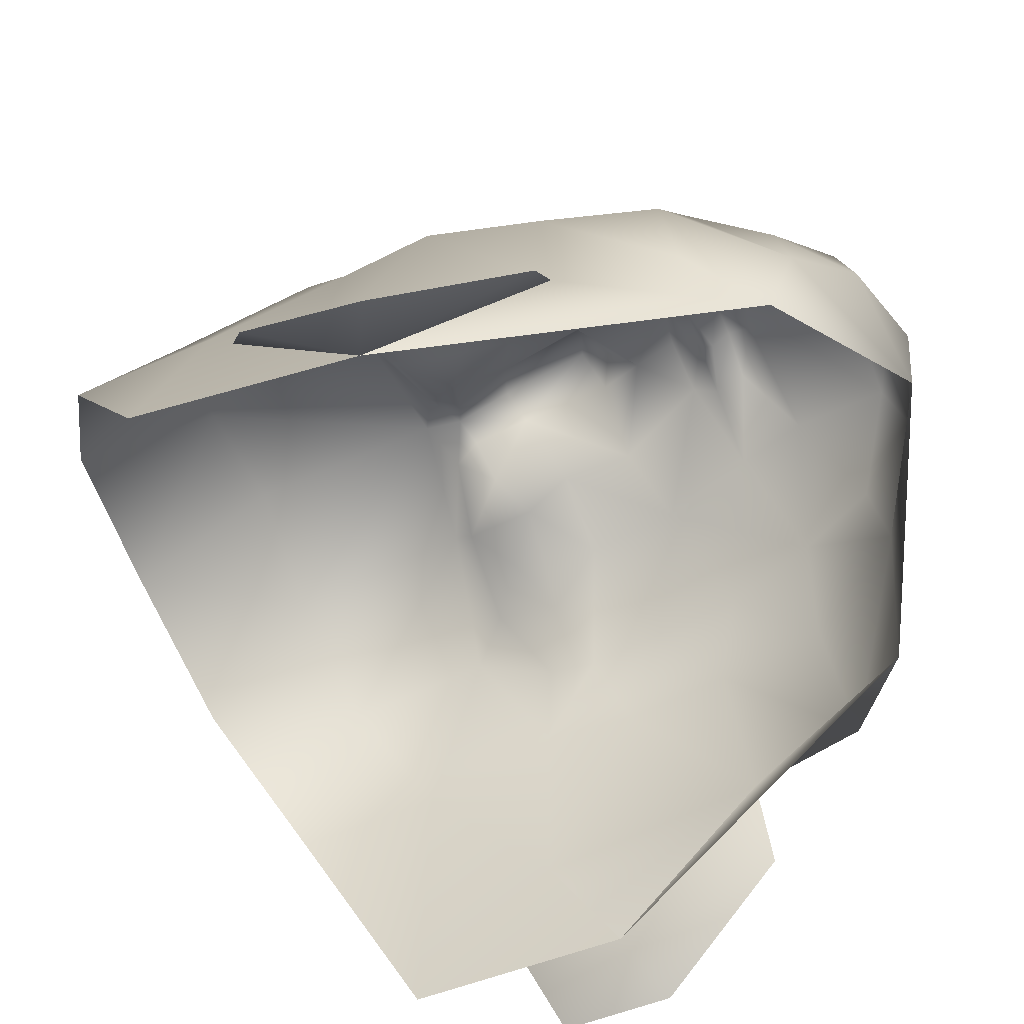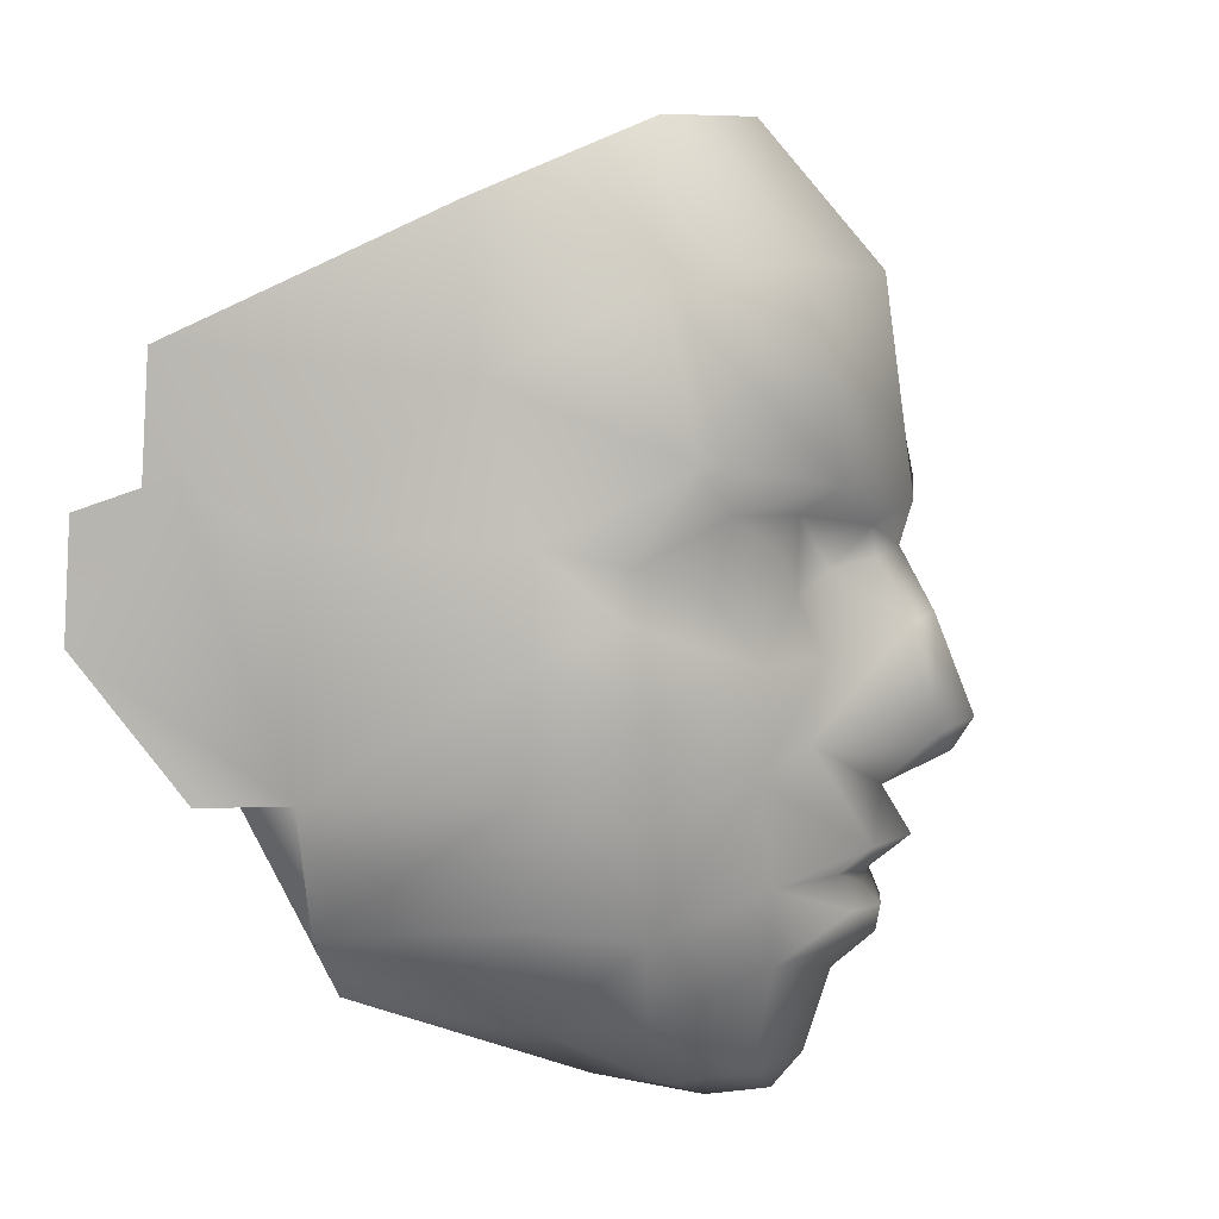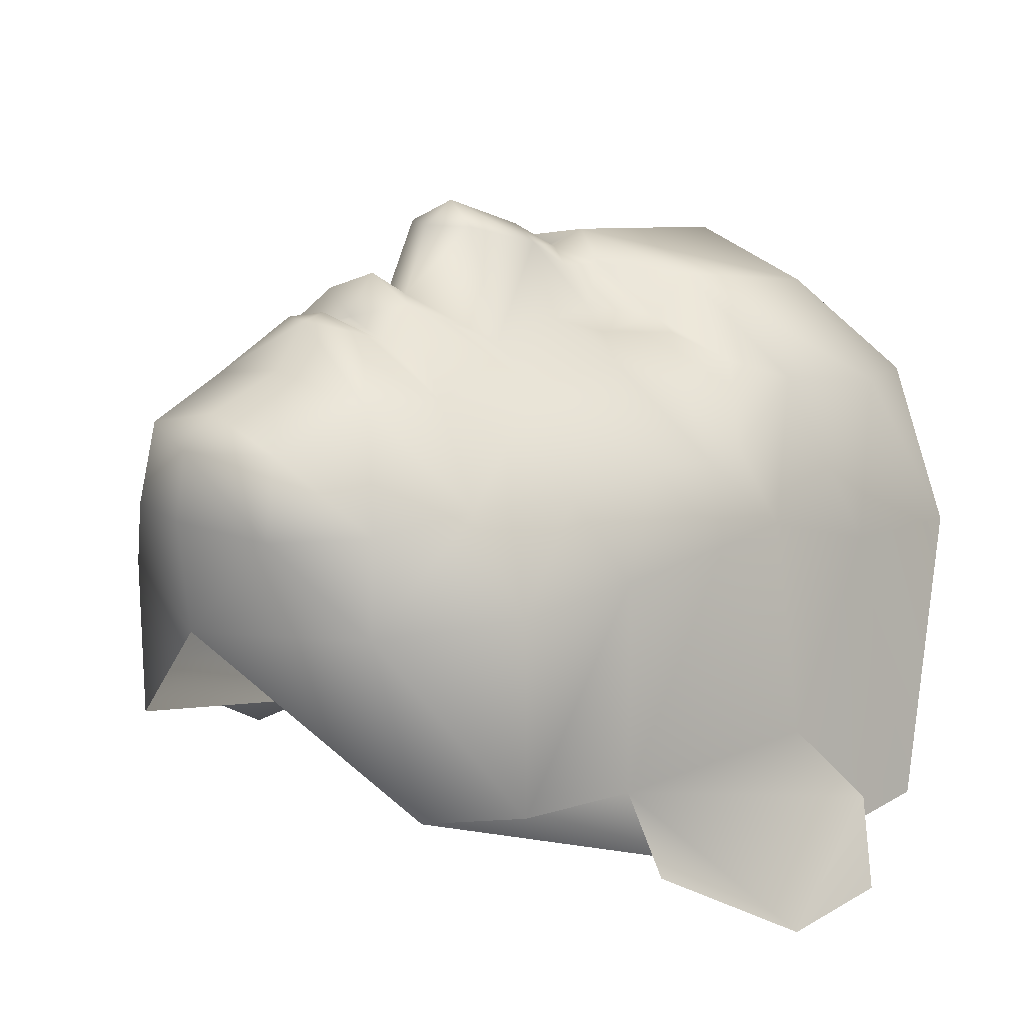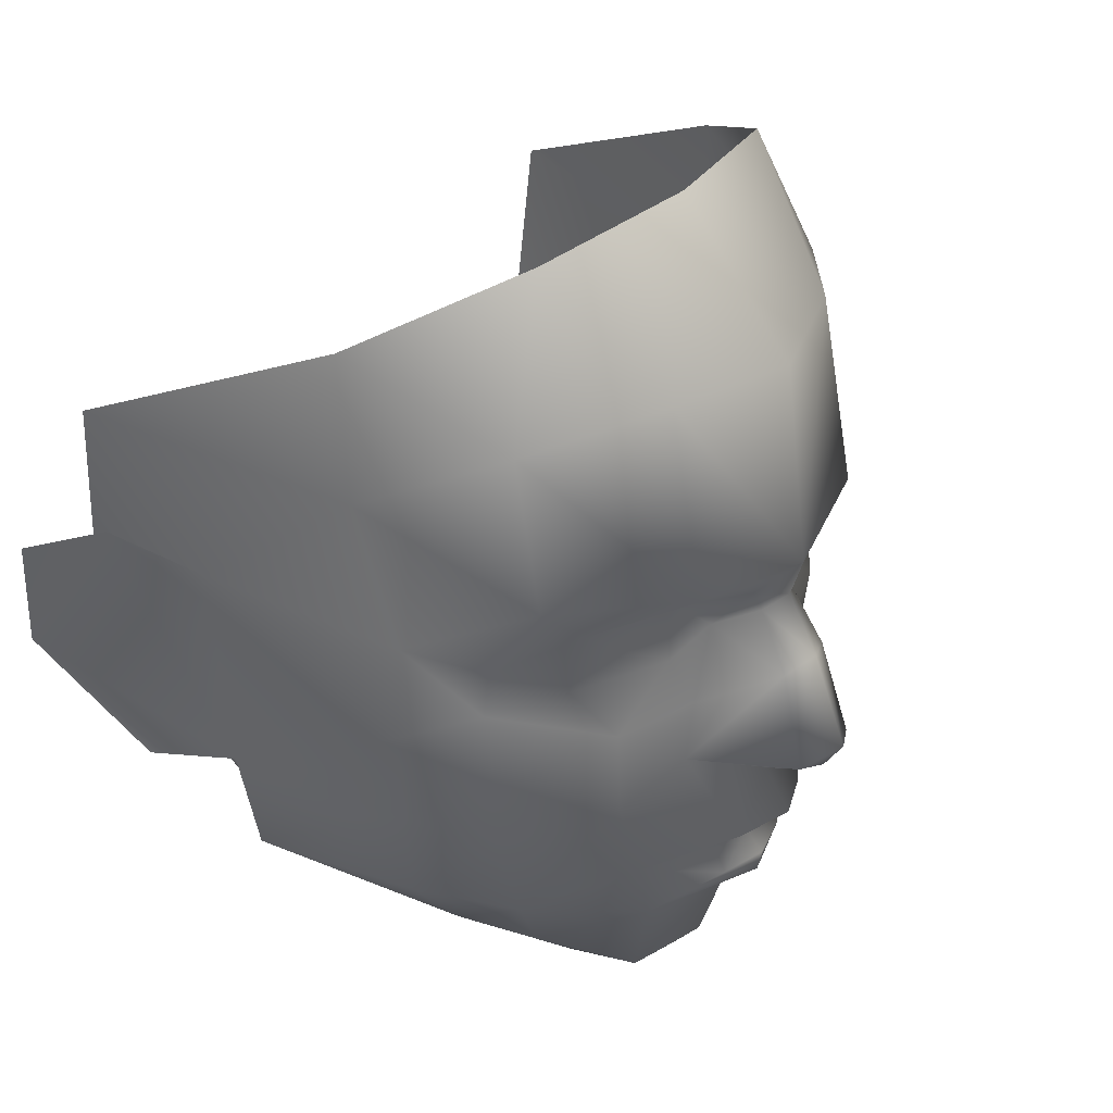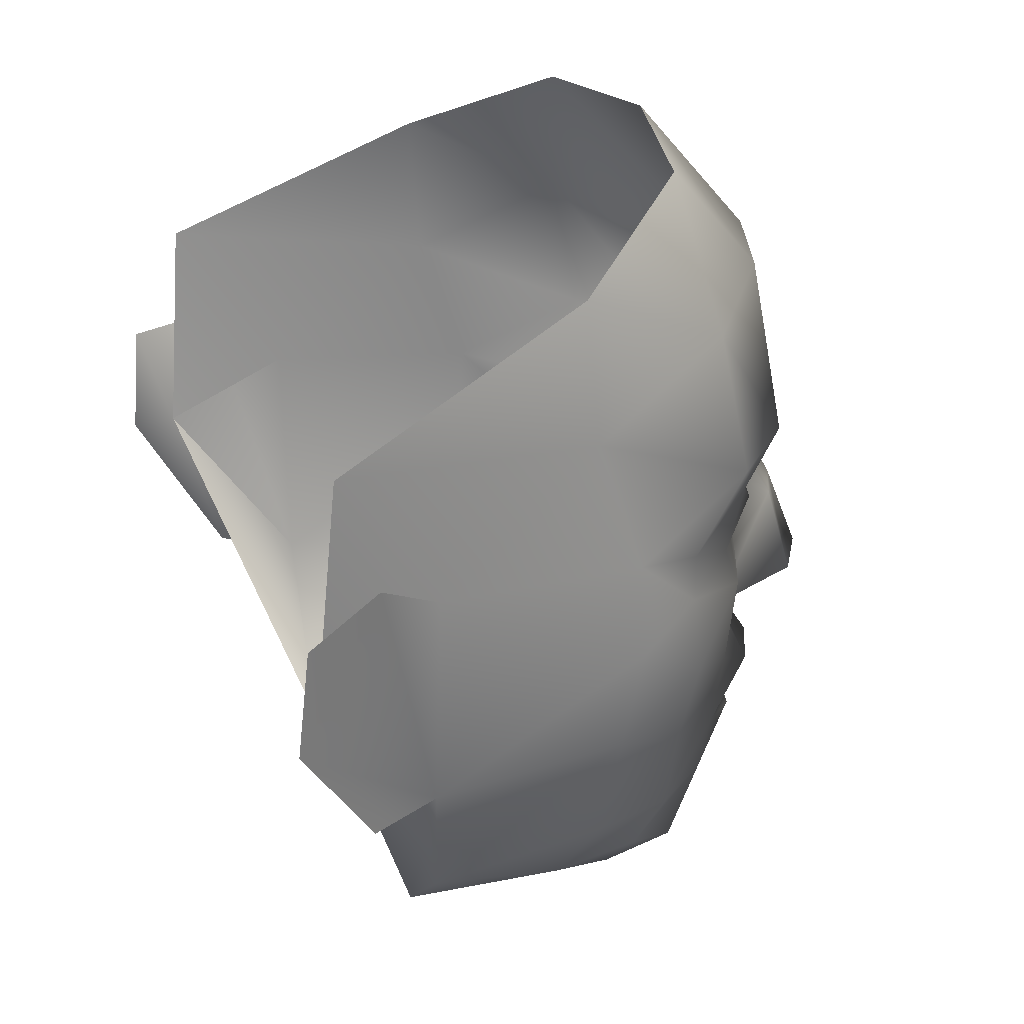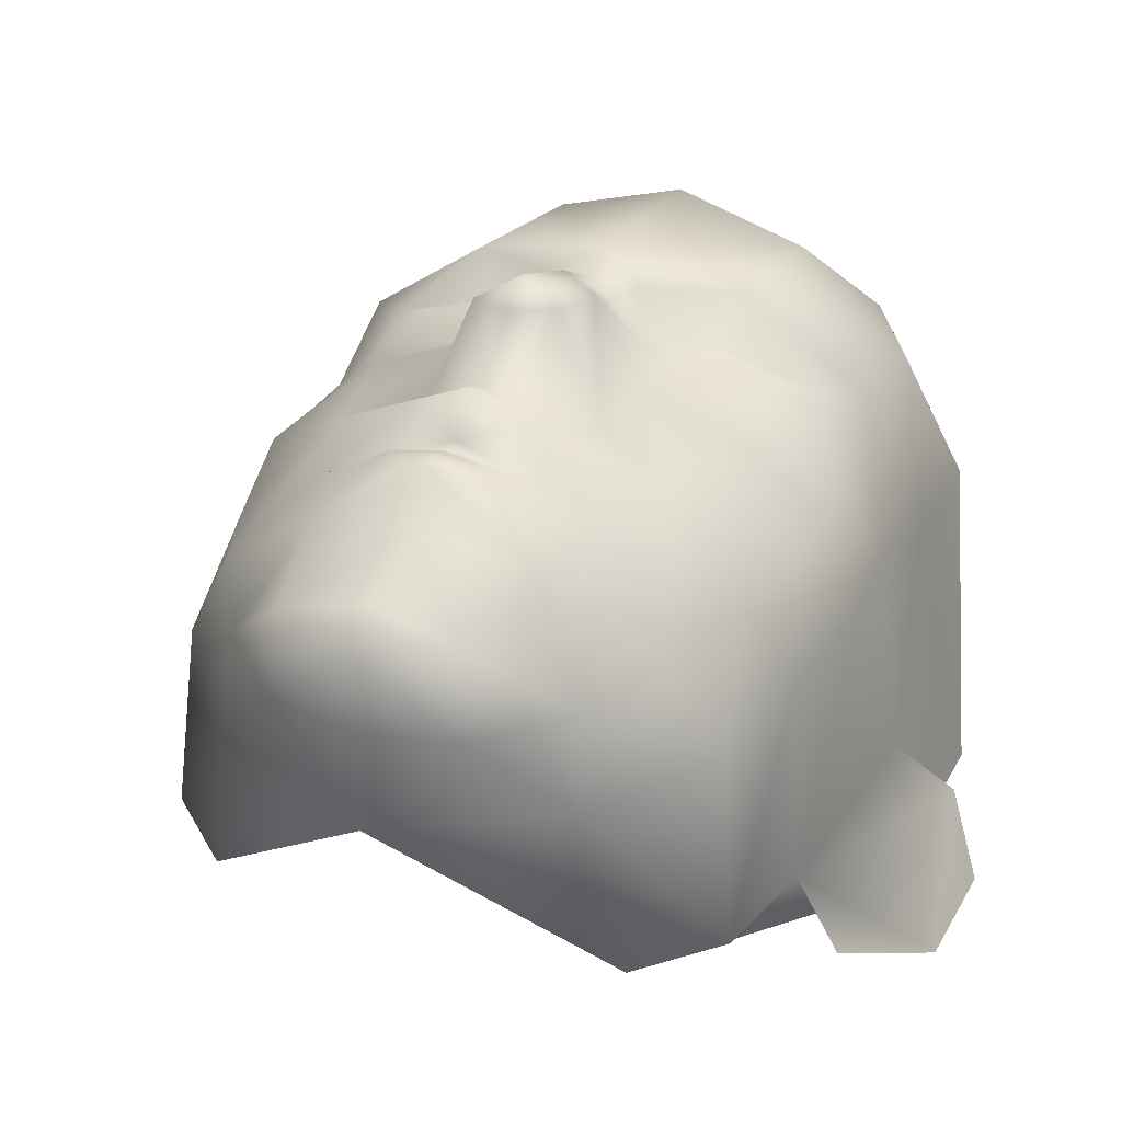
<metadata>
{"format":"obj","ext":"obj","renderer":"f3d","projection":"perspective","resolution":1024,"background":"white","views":[{"elev":-63.0,"azim":-69.0,"up":"+Z"},{"elev":3.8,"azim":-71.0,"up":"+Y"},{"elev":17.5,"azim":43.5,"up":"+Z"},{"elev":33.5,"azim":-54.1,"up":"+Y"},{"elev":26.0,"azim":-108.7,"up":"+Y"},{"elev":31.8,"azim":22.8,"up":"+Z"}]}
</metadata>
<code>
g mesh00
v 5.452 -1.3 6.368
v 5.814 -1.647 2.437
v 5.994 1.152 6.638
v 6.287 0.8486 2.332
v 0 -2.675 10.62
v -1.79 -4.365 9.573
v 0 -4.339 10.08
v 3.542 -3.573 6.059
v -3.542 -3.573 6.059
v -5.452 -1.3 6.368
v -5.814 -1.647 2.437
v 4.278 -2.995 2.283
v 7.165 4.38 -0.3346
v 4.386 -1.596 8.384
v 5.095 0.4637 8.326
v 3.371 1.265 10.16
v 0 0.8849 11.59
v 0 -0.03462 12.18
v 1.142 -0.1579 11.72
v -3.369 -3.31 8.037
v -2.193 -2.318 10.12
v 0 1.579 12.93
v -0.8547 1.958 12.87
v -1.142 -0.1579 11.72
v -1.751 1.79 10.68
v -3.371 1.265 10.16
v 3.369 -3.31 8.037
v 1.899 -4.729 7.935
v 0 -5.097 5.772
v 0 -5.341 8.103
v 0 -1.923 11.49
v -1.04 -1.393 11.33
v 0 -1.415 11.59
v 0 -0.9834 11.18
v -1.082 -0.7217 11.02
v -2.643 -0.8066 10.2
v -4.386 -1.596 8.384
v 0 -0.673 11.38
v 1.082 -0.7217 11.02
v 2.643 -0.7769 10.14
v 1.04 -1.393 11.33
v 2.193 -2.289 10.15
v -4.278 -2.995 2.283
v -1.899 -4.729 7.935
v 0 -5.101 9.436
v 1.79 -4.365 9.573
v 1.751 1.79 10.68
v 0.8547 1.958 12.95
v -7.165 4.38 -0.3346
v -6.287 0.8486 2.332
v -5.994 1.152 6.638
v -5.095 0.4637 8.326
f 1 2 3
f 2 4 3
f 5 6 7
f 2 1 8
f 9 10 11
f 12 13 4
f 14 15 16
f 17 18 19
f 20 6 21
f 17 22 23
f 24 25 26
f 3 15 1
f 1 15 14
f 1 14 8
f 8 14 27
f 8 27 28
f 4 2 12
f 12 2 8
f 12 8 29
f 29 8 28
f 29 28 30
f 6 5 21
f 21 5 31
f 21 31 32
f 32 31 33
f 32 33 34
f 34 35 32
f 32 35 36
f 32 36 21
f 21 36 37
f 21 37 20
f 23 25 17
f 17 25 24
f 17 24 18
f 18 24 38
f 18 38 19
f 19 38 39
f 19 39 40
f 40 39 41
f 40 41 42
f 11 43 9
f 9 43 29
f 9 29 44
f 44 29 30
f 44 30 45
f 45 30 28
f 45 28 46
f 46 28 27
f 46 27 42
f 42 27 14
f 42 14 40
f 40 14 16
f 40 16 19
f 19 16 47
f 19 47 17
f 17 47 48
f 17 48 22
f 49 43 50
f 50 43 11
f 50 11 51
f 51 11 10
f 51 10 52
f 52 10 37
f 52 37 26
f 26 37 36
f 26 36 24
f 24 36 35
f 24 35 38
f 38 35 34
f 38 34 39
f 39 34 33
f 39 33 41
f 41 33 31
f 41 31 42
f 42 31 5
f 42 5 46
f 46 5 7
f 46 7 45
f 45 7 6
f 45 6 44
f 44 6 20
f 44 20 9
f 9 20 37
f 9 37 10
v 7.826 6.798 0.8131
v 7.165 4.38 -0.3346
v 6.757 5.775 2.331
v 0.8547 1.958 12.95
v 0.72 3.993 12.32
v 0 2.236 13.37
v 6.269 8.496 5.897
v 7.392 9.099 0.06569
v 6.194 11.65 5.616
v 6.228 5.547 6.898
v 5.453 5.174 8.457
v 5.557 4.121 8.417
v 3.646 3.359 10.29
v 5.501 2.425 8.635
v -6.43 3.547 6.946
v -6.757 5.775 2.331
v -6.287 0.8486 2.332
v 4.391 4.601 9.618
v 4.426 6.084 9.989
v 3.43 5.372 10.57
v 7.826 6.798 0.8131
v 6.757 5.775 2.331
v 6.287 0.8486 2.332
v 5.994 1.152 6.638
v 6.43 3.547 6.946
v 6.287 0.8486 2.332
v 6.757 5.775 2.331
v 7.165 4.38 -0.3346
v 8.591 6.159 -0.8605
v 1.751 1.79 10.68
v 0.5357 5.205 11.59
v 0 5.427 11.91
v 0 4.193 12.59
v 8.437 3.765 -1.082
v 7.187 0.8593 0.7352
v 6.287 0.8486 2.332
v 8.591 6.159 -0.8605
v 8.437 3.765 -1.082
v 7.187 0.8593 0.7352
v -8.591 6.159 -0.8605
v -7.826 6.798 0.8131
v -7.165 4.38 -0.3346
v -6.757 5.775 2.331
v -3.371 1.265 10.16
v -1.751 1.79 10.68
v -1.898 3.422 10.94
v -8.437 3.765 -1.082
v -7.187 0.8593 0.7352
v -6.287 0.8486 2.332
v 0 4.193 12.59
v -0.5357 5.205 11.59
v -0.9271 5.835 11.61
v -6.287 0.8486 2.332
v -7.187 0.8593 0.7352
v -8.437 3.765 -1.082
v -8.591 6.159 -0.8605
v -7.826 6.798 0.8131
v -6.757 5.775 2.331
v -2.756 6.61 11.54
v 0 6.294 12.17
v 0.9271 5.835 11.61
v 1.316 5.01 10.89
v 1.898 3.422 10.94
v 3.371 1.265 10.16
v 2.234 4.497 10.53
v 2.406 6.05 10.63
v 2.756 6.61 11.54
v 5.33 6.956 9.62
v 5.22 10.08 8.974
v 3.718 13.22 8.401
v -5.994 1.152 6.638
v -5.095 0.4637 8.326
v -5.501 2.425 8.635
v -3.646 3.359 10.29
v -2.234 4.497 10.53
v -5.557 4.187 8.417
v -4.391 4.601 9.618
v -3.43 5.372 10.57
v -6.228 5.547 6.898
v -6.269 8.496 5.897
v -5.33 6.956 9.62
v -5.22 10.08 8.974
v -2.718 10.62 10.76
v 0 10.56 11.61
v 2.718 10.62 10.76
v 0 13.5 9.104
v -5.453 5.174 8.457
v -4.426 6.084 9.989
v -2.406 6.05 10.63
v -1.316 5.01 10.89
v -0.72 3.993 12.32
v -0.8547 1.958 12.87
v 0 1.579 12.93
v -7.165 4.38 -0.3346
v -7.392 9.099 0.06569
v -6.194 11.65 5.616
v -3.718 13.22 8.401
v 5.095 0.4637 8.326
f 53 54 55
f 56 57 58
f 59 60 61
f 62 63 64
f 64 65 66
f 67 68 69
f 70 71 72
f 73 74 75
f 66 76 77
f 77 76 78
f 77 78 79
f 79 80 60
f 54 53 81
f 57 56 82
f 83 84 57
f 57 84 85
f 57 85 58
f 81 86 54
f 54 86 87
f 54 87 88
f 89 73 90
f 90 73 75
f 90 75 91
f 92 93 94
f 94 93 95
f 96 97 98
f 99 100 101
f 102 84 103
f 103 84 104
f 105 106 94
f 94 106 107
f 94 107 92
f 108 99 109
f 109 99 101
f 109 101 110
f 111 104 112
f 112 104 84
f 112 84 113
f 113 84 83
f 113 83 114
f 114 83 57
f 114 57 115
f 115 57 82
f 115 82 116
f 60 59 79
f 79 59 62
f 79 62 77
f 77 62 64
f 77 64 66
f 65 70 117
f 117 70 72
f 117 72 118
f 118 72 71
f 118 71 119
f 63 62 120
f 120 62 59
f 120 59 121
f 121 59 61
f 121 61 122
f 123 124 125
f 125 124 96
f 125 96 126
f 126 96 98
f 126 98 127
f 69 123 67
f 67 123 125
f 67 125 128
f 128 125 126
f 128 126 129
f 129 126 127
f 129 127 130
f 68 131 132
f 132 131 133
f 132 133 134
f 134 133 111
f 134 111 135
f 135 111 112
f 135 112 136
f 65 64 70
f 70 64 63
f 70 63 71
f 71 63 120
f 71 120 119
f 119 120 121
f 119 121 137
f 137 121 122
f 137 122 138
f 131 139 133
f 133 139 140
f 133 140 111
f 111 140 141
f 111 141 104
f 104 141 142
f 104 142 103
f 103 142 143
f 103 143 102
f 102 143 144
f 102 144 58
f 58 144 145
f 58 145 56
f 68 67 131
f 131 67 128
f 131 128 139
f 139 128 129
f 139 129 140
f 140 129 130
f 140 130 141
f 141 130 127
f 141 127 142
f 142 127 98
f 142 98 143
f 143 98 97
f 143 97 144
f 146 68 147
f 147 68 132
f 147 132 148
f 148 132 134
f 148 134 149
f 149 134 135
f 149 135 138
f 138 135 136
f 138 136 137
f 137 136 112
f 137 112 119
f 119 112 113
f 119 113 118
f 118 113 114
f 118 114 117
f 117 114 115
f 117 115 65
f 65 115 116
f 65 116 66
f 66 116 150
f 66 150 76

</code>
